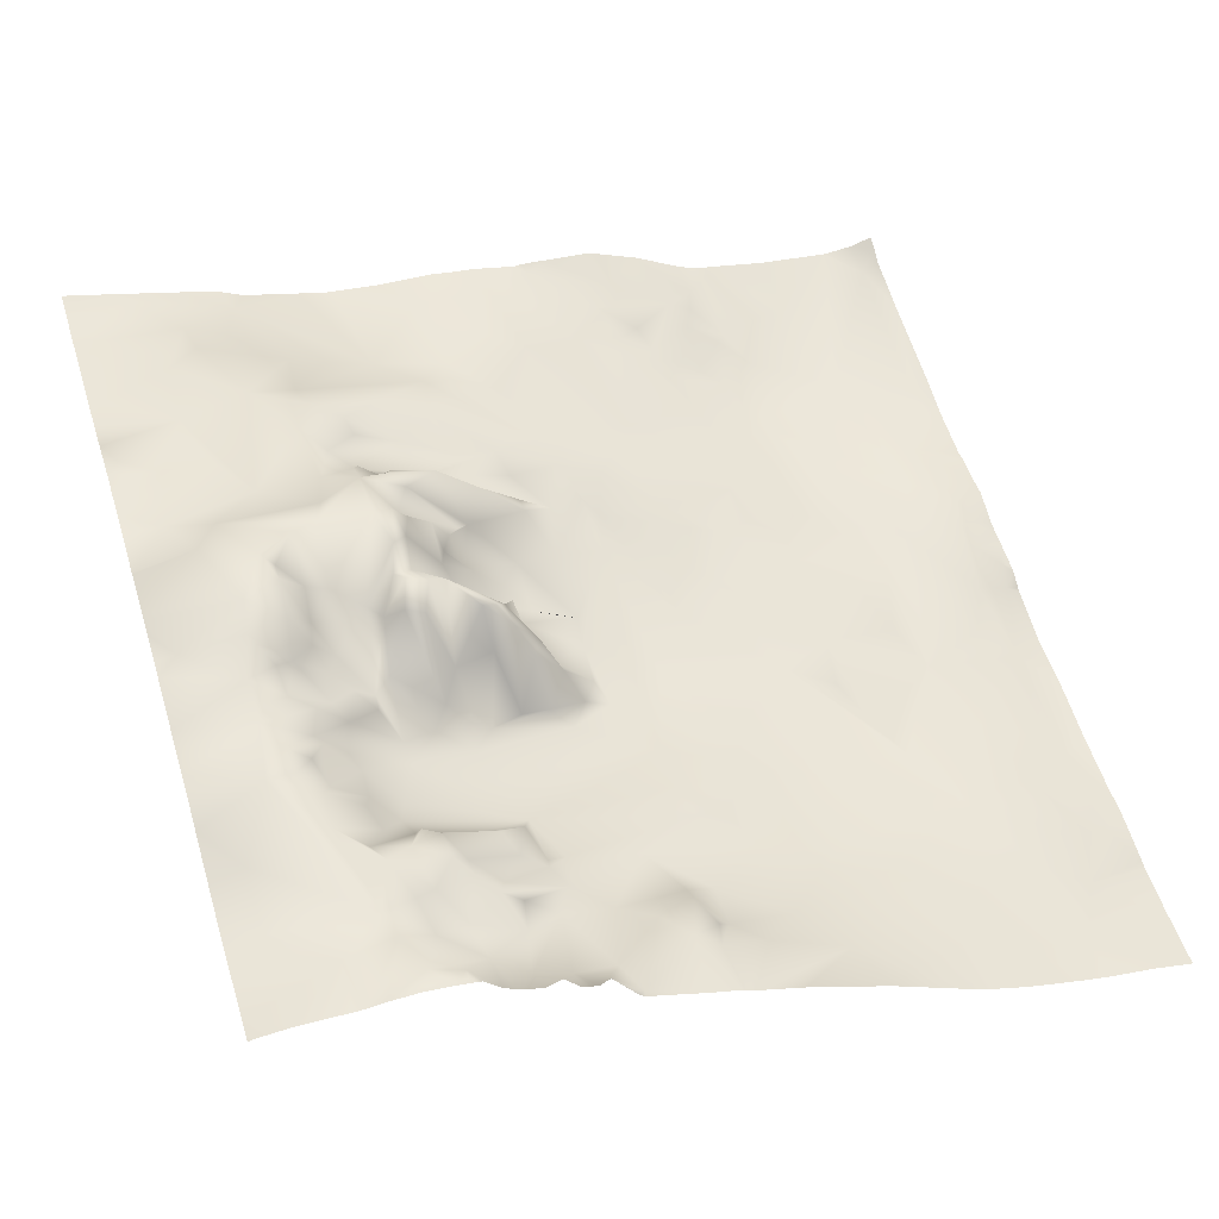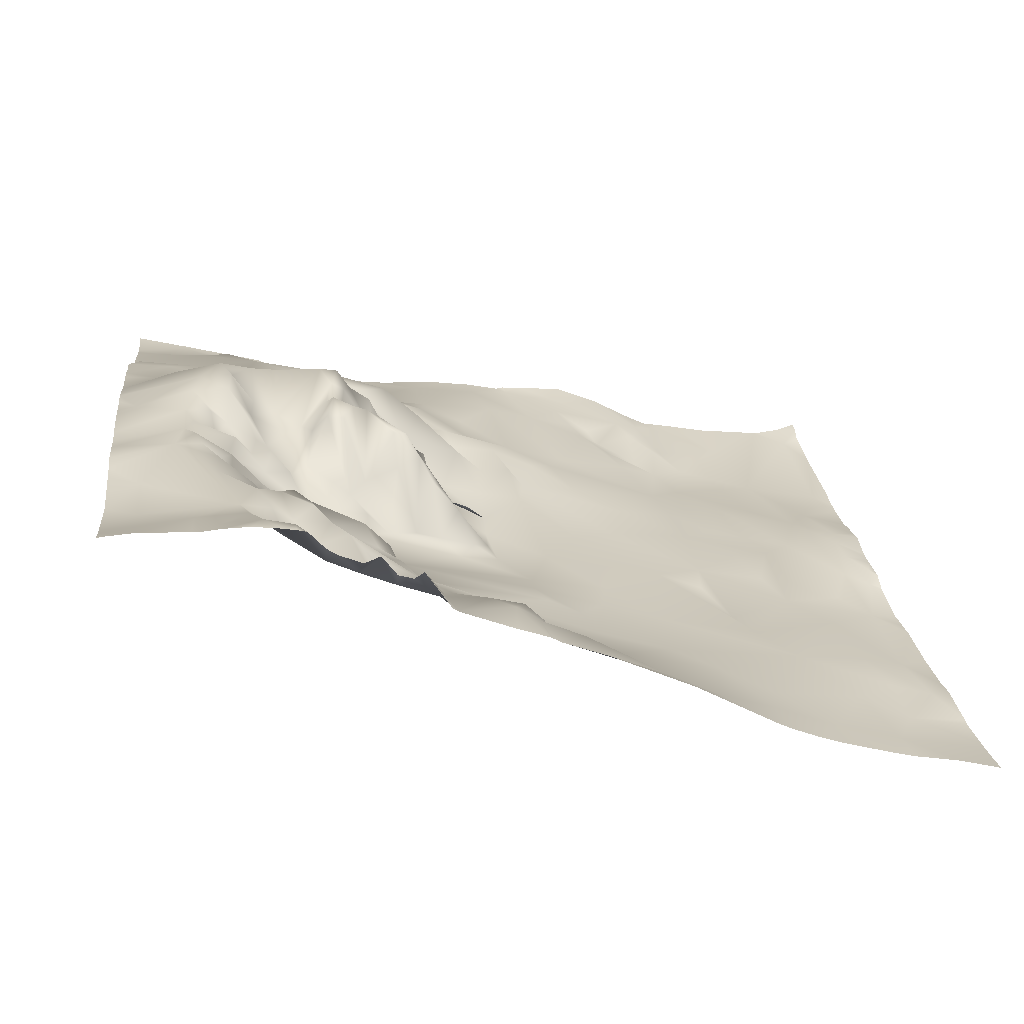
<metadata>
{"format":"obj","ext":"obj","renderer":"f3d","projection":"perspective","resolution":1024,"background":"white","views":[{"elev":46.7,"azim":162.8,"up":"+Y"},{"elev":12.0,"azim":173.3,"up":"+Y"}]}
</metadata>
<code>
o lod_0_834_Cube
v -1324 9.35 957.1
v -1317 10.85 957.6
v -1327 9.393 963.9
v -1322 11.3 966.6
v -1327 11.67 969.1
v -1332 10.47 969.3
v -1325 13.02 975.9
v -1331 11.1 979.4
v -1317 13.78 975.2
v -1331 13.83 992
v -1333 15.73 1000
v -1333 17.16 1003
v -1331 18.49 1005
v -1329 17.34 999.9
v -1330 19.7 1008
v -1331 20.15 1011
v -1324 19.43 1008
v -1326 20.77 1015
v -1327 15.39 995.3
v -1320 16.12 991.7
v -1324 15.14 984.4
v -1314 15.05 981.6
v -1312 15.91 985.3
v -1302 17.4 980.6
v -1304 19.71 992.8
v -1309 18.52 990.2
v -1310 19.38 995.7
v -1296 19.6 986.8
v -1318 17.94 996.3
v -1320 19.13 1005
v -1315 19.78 1002
v -1310 21.33 1006
v -1315 20.42 1013
v -1319 21.43 1017
v -1312 22.48 1017
v -1313 22.91 1027
v -1309 22.79 1012
v -1308 23.74 1021
v -1302 23.87 1011
v -1300 22.16 1005
v -1290 26.97 1014
v -1295 22.68 1001
v -1290 21.92 994.4
v -1289 26.24 1009
v -1297 26 1015
v -1291 28.87 1018
v -1294 28.17 1021
v -1286 30.88 1019
v -1288 28.9 1015
v -1284 27.04 1009
v -1284 28.87 1015
v -1289 30.26 1024
v -1281 31.54 1018
v -1296 28.07 1025
v -1280 33.35 1020
v -1272 35.04 1017
v -1281 32.13 1012
v -1281 31.03 1015
v -1279 28.3 1008
v -1276 36.79 1012
v -1283 25.41 1001
v -1274 34.52 1015
v -1274 34.08 1010
v -1272 40.41 1012
v -1267 40.22 1014
v -1267 42.02 1012
v -1266 38.47 1015
v -1268 40.59 1010
v -1263 43.27 1010
v -1273 34.94 1009
v -1264 41.88 1014
v -1266 40.16 1008
v -1264 38.64 1017
v -1271 35.8 1007
v -1272 32.93 1005
v -1267 41.7 1005
v -1276 29.98 1004
v -1269 40.14 1005
v -1270 36.92 1004
v -1273 33.79 1003
v -1270 36.22 1003
v -1279 27.84 1002
v -1275 29.65 1002
v -1271 33.71 1001
v -1281 27.05 1001
v -1277 28.37 999.7
v -1274 30.47 999.3
v -1266 40.45 999
v -1270 34.52 999.4
v -1266 41.95 1002
v -1265 43.98 1004
v -1264 42.94 1001
v -1263 44.23 1004
v -1264 41.03 998.4
v -1261 38.23 997.4
v -1258 44.12 1005
v -1265 41.84 996.9
v -1257 39.63 999.7
v -1262 37.95 995.9
v -1267 40.75 996.9
v -1264 40.07 994.3
v -1269 40.18 997.1
v -1266 39.83 993.5
v -1268 32.33 992.3
v -1270 39.28 996.3
v -1272 37.8 994.7
v -1266 31.63 988.4
v -1273 37.61 994.5
v -1261 34.65 991.1
v -1274 35.31 996.5
v -1275 34.87 993.7
v -1275 34.49 997.5
v -1272 34 991.8
v -1278 30.72 994.8
v -1269 28.59 989.4
v -1274 26.47 989.3
v -1268 29.3 987.6
v -1271 26.75 988.2
v -1264 29.83 987
v -1268 27.38 985.2
v -1276 32.04 991.9
v -1277 25.64 989.8
v -1279 28.51 992.1
v -1280 25.3 996.1
v -1281 24.58 990.6
v -1283 24.06 998.7
v -1283 23.69 993.8
v -1284 22.52 991.2
v -1279 23.68 988.4
v -1287 21.53 984.3
v -1271 25.91 976.5
v -1295 18.88 981.9
v -1287 21.78 979.4
v -1301 16.29 970.8
v -1292 19.38 976.6
v -1293 18.15 972.1
v -1288 21.22 975.7
v -1287 19.93 967.4
v -1281 22.42 971.8
v -1273 24.99 971.7
v -1294 18.2 963.4
v -1306 14.86 967.3
v -1312 12.96 963.8
v -1311 12.94 958.4
v -1304 15.53 955.3
v -1299 16.96 958.8
v -1290 21.49 958.9
v -1276 25.99 953.9
v -1272 30.35 953.2
v -1274 26.86 956.8
v -1282 24.85 959.2
v -1285 23.58 958.2
v -1287 20.01 962.8
v -1286 22.79 961.2
v -1284 23.85 964.3
v -1280 25.23 962.1
v -1284 21.57 966.9
v -1281 22.83 965.9
v -1276 25.35 964.1
v -1272 26.55 967
v -1271 27.05 963.8
v -1269 28.44 956
v -1267 29.47 964.6
v -1268 32.15 953.2
v -1266 29.76 956.2
v -1267 29.28 961.4
v -1265 32.14 964.1
v -1262 30.62 958.4
v -1259 35.5 954.4
v -1256 35.96 955.1
v -1261 31.4 962.1
v -1258 32.95 960.6
v -1254 35.74 959.6
v -1249 35.57 958.6
v -1291 34.16 1047
v -1300 32.56 1044
v -1310 29.11 1044
v -1313 28.47 1047
v -1298 32.21 1041
v -1307 30.13 1042
v -1309 28.32 1042
v -1313 26.09 1039
v -1308 28.84 1039
v -1321 25.8 1042
v -1315 24.09 1035
v -1311 26.69 1037
v -1324 22.46 1031
v -1310 24.36 1033
v -1329 20.76 1020
v -1305 26.43 1028
v -1308 25.32 1035
v -1304 27.93 1032
v -1306 26.84 1035
v -1301 29.62 1034
v -1303 27.91 1037
v -1302 29.61 1039
v -1299 30.93 1037
v -1294 32.06 1037
v -1288 33.68 1035
v -1286 34.67 1045
v -1282 35.32 1039
v -1277 35.52 1044
v -1278 34.74 1034
v -1270 35.38 1036
v -1283 32.95 1030
v -1283 31.71 1025
v -1278 35.03 1028
v -1275 35.57 1031
v -1274 36.54 1024
v -1276 34.24 1020
v -1269 36.27 1022
v -1268 38.73 1026
v -1261 41.39 1025
v -1265 39.31 1024
v -1265 39.17 1021
v -1260 40.65 1028
v -1262 39.53 1019
v -1259 41.75 1021
v -1260 42.4 1013
v -1255 42.03 1028
v -1259 42.71 1009
v -1253 41.44 1013
v -1248 42.52 1009
v -1255 44.57 1004
v -1243 42.6 1010
v -1255 41.09 999.2
v -1249 41.59 1019
v -1252 44.3 999.8
v -1248 41.76 1026
v -1251 45.69 1000
v -1252 44.77 997.5
v -1246 44.16 1004
v -1249 44.74 995.9
v -1255 40.08 995.3
v -1252 43.58 993.6
v -1258 38.12 996.3
v -1256 36.64 993.4
v -1254 41.02 991.5
v -1259 33.86 989.7
v -1255 38.02 990
v -1252 39.92 991
v -1261 30.6 985.8
v -1257 36.99 988.2
v -1259 34.68 987.1
v -1255 36.88 987.3
v -1256 34.83 986.2
v -1251 38.91 987.7
v -1261 29.82 983.4
v -1255 33.92 983.3
v -1253 39.27 985.1
v -1252 37.43 983.3
v -1256 34.82 979.9
v -1253 37.8 981.7
v -1259 30.07 979
v -1252 35.78 978.1
v -1256 34.15 977.2
v -1258 30.63 976.3
v -1251 37.93 980.2
v -1249 40.71 980.1
v -1249 40.01 977.3
v -1251 38.79 975.2
v -1246 40.05 977.2
v -1247 40.64 983.7
v -1255 35.71 975
v -1248 41.18 985.4
v -1251 37.91 971.5
v -1247 42.1 988
v -1250 41.68 989.3
v -1248 43.7 992.2
v -1241 41.69 993.5
v -1244 43 1017
v -1240 43.38 1020
v -1240 41.45 1031
v -1248 42.09 1034
v -1242 41.32 1041
v -1252 41.88 1036
v -1251 40.05 1042
v -1261 38.17 1036
v -1258 38.92 1040
v -1257 38.55 1046
v -1245 41.28 1048
v -1243 36.89 970.2
v -1253 36.04 962.4
v -1243 34.91 963.8
v -1257 35.32 963.5
v -1255 36.71 967.4
v -1259 33.49 965.3
v -1254 36.35 969.6
v -1263 33.11 966.1
v -1258 36.06 968.9
v -1261 34.71 967.5
v -1266 29.53 967.1
v -1263 32.03 968.9
v -1271 27.91 968.8
v -1268 29.25 970
v -1271 25.6 971.4
v -1270 28.56 973.7
v -1267 31.64 971.5
v -1265 28.46 974.5
v -1261 34.41 970.8
v -1259 31.93 973.4
v -1259 35.83 970.7
v -1256 34.04 973.1
v -1332 21.62 1027
v -1332 26.06 1045
v -1245 41.55 1048
v -1246 41.41 1048
v -1246 41.18 1048
v -1241 42.3 1048
v -1239 41.61 1044
v -1239 42.68 1048
v -1239 41.56 1042
v -1256 39.3 1048
v -1239 41.65 1038
v -1239 41.59 1032
v -1239 41.55 1028
v -1259 37.96 1048
v -1265 36.7 1048
v -1274 35.7 1048
v -1280 35.76 1048
v -1267 36.1 1048
v -1269 36.04 1048
v -1283 35.46 1048
v -1239 42.19 1024
v -1239 43.24 1018
v -1239 42.93 1016
v -1239 42.95 1013
v -1239 42.79 1010
v -1239 41.62 1026
v -1239 42.1 1005
v -1239 42.14 1005
v -1239 42.28 999.7
v -1239 42.25 998.3
v -1239 41.8 996.7
v -1239 41.35 993.4
v -1239 41.2 991.6
v -1239 40.02 985.6
v -1239 39.38 983.7
v -1239 39.17 980.7
v -1239 38.7 976.6
v -1239 37.87 975
v -1239 37.21 973.1
v -1239 36.16 970
v -1239 35.03 966.3
v -1239 34.77 957.2
v -1239 34.89 953.8
v -1239 34.83 953.1
v -1240 34.97 953.1
v -1239 34.81 955.4
v -1243 35.29 953.1
v -1249 35.22 953.1
v -1250 35.24 953.1
v -1252 35.48 953.1
v -1260 34.96 953.1
v -1262 33.13 953.1
v -1263 32.38 953.1
v -1266 31.51 953.1
v -1268 32.17 953.1
v -1255 35.62 953.1
v -1258 35.35 953.1
v -1259 35.15 953.1
v -1282 24.08 953.1
v -1285 23.09 953.1
v -1268 32.12 953.1
v -1269 30.16 953.1
v -1271 29.75 953.1
v -1272 30.39 953.1
v -1272 30.36 953.1
v -1272 30.23 953.1
v -1275 26.5 953.1
v -1276 26.1 953.1
v -1291 34.7 1048
v -1291 34.64 1048
v -1292 34.65 1048
v -1290 34.55 1048
v -1285 35.31 1048
v -1294 34.56 1048
v -1305 32.37 1048
v -1310 29.81 1048
v -1312 28.95 1048
v -1316 28.49 1048
v -1332 27.57 1048
v -1329 27.18 1048
v -1334 28.34 1048
v -1334 27.74 1047
v -1299 34.35 1048
v -1302 33.19 1048
v -1321 27.73 1048
v -1328 27.21 1048
v -1328 27.19 1048
v -1334 26.63 1046
v -1334 24.69 1039
v -1334 22.08 1029
v -1334 20.98 1025
v -1334 19.54 1019
v -1334 20.43 1023
v -1334 19.67 1017
v -1334 19.31 1014
v -1334 19.27 1012
v -1334 17.78 1009
v -1334 17.65 1008
v -1334 17.5 1007
v -1334 17.23 1006
v -1334 16.62 1003
v -1334 16.45 1002
v -1334 12.83 990.3
v -1334 12.52 987.9
v -1334 13.22 993.8
v -1334 15.14 1000
v -1334 15.35 1000
v -1334 11.08 981.2
v -1334 9.885 971.7
v -1334 10.02 974.3
v -1334 8.393 965.6
v -1334 8.112 964.9
v -1285 23.01 953.1
v -1286 22.84 953.1
v -1286 22.49 953.1
v -1292 20.81 953.1
v -1298 18.05 953.1
v -1301 17.18 953.1
v -1310 12.89 953.1
v -1334 7.346 958.6
v -1334 7.085 955.8
v -1334 7.47 959.8
v -1311 12.19 953.1
v -1314 11.14 953.1
v -1317 10.43 953.1
v -1322 9.117 953.1
v -1325 8.598 953.1
v -1330 7.903 953.1
v -1334 6.901 953.1
f 1 430 431
f 1 429 430
f 2 428 429
f 3 423 425
f 1 4 2
f 3 4 1
f 5 4 3
f 6 5 3
f 7 5 6
f 6 413 8
f 8 7 6
f 7 9 5
f 5 9 4
f 8 407 10
f 11 405 12
f 11 408 409
f 12 13 11
f 11 13 14
f 11 14 10
f 15 14 13
f 15 17 14
f 16 18 15
f 18 17 15
f 14 19 10
f 14 17 19
f 10 19 20
f 17 20 19
f 10 20 21
f 10 21 8
f 8 21 7
f 21 9 7
f 20 22 21
f 21 22 9
f 20 23 22
f 22 24 9
f 23 25 22
f 25 24 22
f 26 25 23
f 27 26 23
f 27 25 26
f 20 27 23
f 25 28 24
f 29 27 20
f 20 30 29
f 17 30 20
f 29 31 27
f 30 31 29
f 32 27 31
f 30 32 31
f 17 33 30
f 33 32 30
f 34 33 17
f 34 17 18
f 34 35 33
f 18 36 34
f 36 35 34
f 35 37 33
f 33 37 32
f 35 38 37
f 36 38 35
f 37 39 32
f 38 39 37
f 32 40 27
f 32 39 40
f 27 40 25
f 39 41 40
f 40 42 25
f 40 41 42
f 42 43 25
f 25 43 28
f 41 44 42
f 42 44 43
f 39 45 41
f 38 45 39
f 45 46 41
f 47 46 45
f 38 47 45
f 46 48 41
f 47 48 46
f 41 49 44
f 41 48 49
f 44 49 50
f 48 51 49
f 49 51 50
f 47 52 48
f 48 53 51
f 54 52 47
f 54 47 38
f 55 53 48
f 52 55 48
f 53 56 51
f 55 56 53
f 51 57 50
f 51 56 58
f 51 58 57
f 50 57 59
f 58 60 57
f 50 59 61
f 44 50 61
f 58 62 60
f 56 62 58
f 60 63 57
f 57 63 59
f 62 64 60
f 60 64 63
f 62 65 64
f 56 65 62
f 65 66 64
f 56 67 65
f 65 67 66
f 64 66 68
f 64 68 63
f 66 67 69
f 66 69 68
f 63 68 70
f 67 71 69
f 68 72 70
f 68 69 72
f 67 73 71
f 71 73 69
f 56 73 67
f 63 70 74
f 70 72 74
f 63 74 75
f 59 63 75
f 74 72 76
f 59 75 77
f 74 76 78
f 74 79 75
f 74 78 79
f 75 79 80
f 77 75 80
f 78 81 79
f 80 79 81
f 78 76 81
f 59 77 82
f 61 59 82
f 80 83 77
f 77 83 82
f 80 81 84
f 80 84 83
f 61 82 85
f 82 83 86
f 61 82 86
f 83 84 87
f 83 87 86
f 81 88 84
f 84 89 87
f 89 84 88
f 81 76 90
f 81 90 88
f 76 91 90
f 76 72 91
f 91 92 90
f 90 92 88
f 72 93 91
f 91 93 92
f 69 93 72
f 88 92 94
f 93 95 92
f 92 95 94
f 69 96 93
f 88 94 97
f 93 96 98
f 93 98 95
f 94 99 97
f 94 95 99
f 88 97 100
f 97 99 101
f 102 88 100
f 89 88 102
f 100 97 103
f 97 101 103
f 102 100 104
f 100 103 104
f 89 102 105
f 89 105 87
f 106 102 104
f 105 102 106
f 104 103 107
f 103 101 107
f 108 105 106
f 101 109 107
f 101 99 109
f 110 105 108
f 87 105 110
f 108 106 111
f 110 108 111
f 112 87 110
f 86 87 112
f 86 112 110
f 111 106 113
f 106 104 113
f 114 110 111
f 86 110 114
f 113 104 115
f 104 107 115
f 111 113 116
f 115 107 117
f 113 115 118
f 115 117 118
f 116 113 118
f 107 119 117
f 107 109 119
f 118 117 120
f 117 119 120
f 111 116 121
f 114 111 121
f 116 118 122
f 122 121 116
f 123 114 121
f 123 121 122
f 124 114 123
f 86 114 124
f 123 122 125
f 126 86 124
f 61 86 126
f 44 61 126
f 44 126 43
f 124 123 127
f 127 126 124
f 127 123 125
f 126 127 128
f 127 125 128
f 126 128 43
f 125 122 129
f 125 129 128
f 122 118 129
f 118 120 129
f 43 128 130
f 128 129 130
f 28 43 130
f 129 120 131
f 130 129 131
f 28 130 132
f 24 28 132
f 132 130 133
f 130 131 133
f 24 132 134
f 9 24 134
f 132 133 135
f 132 135 136
f 132 136 134
f 135 133 137
f 135 137 136
f 133 131 137
f 134 136 138
f 136 137 139
f 136 139 138
f 137 131 140
f 137 140 139
f 134 138 141
f 9 134 142
f 134 141 142
f 9 142 143
f 9 143 4
f 4 143 2
f 143 144 2
f 143 142 144
f 2 427 428
f 144 142 145
f 144 426 427
f 144 422 426
f 145 421 422
f 142 146 145
f 146 421 145
f 142 141 146
f 141 147 146
f 146 418 419
f 147 418 146
f 148 370 371
f 148 371 362
f 149 368 369
f 149 370 148
f 149 367 368
f 148 150 149
f 366 149 150
f 151 362 363
f 152 417 147
f 152 363 416
f 153 152 147
f 141 153 147
f 138 153 141
f 153 154 152
f 154 151 152
f 153 155 154
f 155 151 154
f 138 155 153
f 156 148 151
f 155 156 151
f 156 150 148
f 138 157 155
f 138 139 157
f 157 158 155
f 139 158 157
f 155 158 156
f 158 159 156
f 139 159 158
f 159 150 156
f 139 160 159
f 139 140 160
f 159 161 150
f 160 161 159
f 150 161 162
f 162 366 150
f 160 163 161
f 164 365 162
f 161 165 162
f 162 165 164
f 161 163 166
f 161 166 165
f 164 357 358
f 163 167 166
f 160 167 163
f 165 356 357
f 168 356 165
f 166 168 165
f 169 355 168
f 169 360 361
f 168 170 169
f 170 360 169
f 166 171 168
f 167 171 166
f 168 172 170
f 171 172 168
f 170 353 359
f 173 170 172
f 173 353 170
f 174 352 173
f 174 350 351
f 349 348 350
f 378 176 177
f 176 175 179
f 176 179 180
f 177 176 180
f 177 180 181
f 177 181 182
f 178 177 182
f 181 180 183
f 181 183 182
f 184 178 182
f 184 182 185
f 182 183 186
f 182 186 185
f 184 185 187
f 185 186 188
f 187 185 36
f 185 188 36
f 187 36 18
f 188 38 36
f 189 187 18
f 189 18 16
f 16 398 189
f 188 190 38
f 38 190 54
f 186 191 188
f 186 183 191
f 188 192 190
f 191 192 188
f 191 183 193
f 193 192 191
f 192 194 190
f 193 194 192
f 194 54 190
f 183 195 193
f 193 195 194
f 180 195 183
f 180 196 195
f 180 179 196
f 196 197 195
f 196 179 197
f 195 197 194
f 179 198 197
f 197 198 194
f 194 198 54
f 179 175 198
f 198 199 54
f 54 199 52
f 175 200 198
f 198 200 199
f 375 200 175
f 200 201 199
f 200 202 201
f 201 202 203
f 201 203 199
f 322 204 202
f 202 204 203
f 199 203 205
f 199 205 52
f 205 206 52
f 206 55 52
f 203 207 205
f 205 207 206
f 203 208 207
f 203 204 208
f 207 209 206
f 206 209 55
f 207 208 209
f 209 210 55
f 55 210 56
f 210 211 56
f 209 211 210
f 211 73 56
f 208 212 209
f 209 212 211
f 208 213 212
f 212 214 211
f 212 213 214
f 211 214 215
f 208 216 213
f 204 216 208
f 215 217 211
f 211 217 73
f 214 218 215
f 218 217 215
f 214 213 218
f 73 217 219
f 217 218 219
f 73 219 69
f 213 220 218
f 216 220 213
f 219 221 69
f 69 221 96
f 218 222 219
f 219 222 221
f 218 220 222
f 221 223 96
f 221 222 223
f 96 223 224
f 96 224 98
f 225 223 222
f 224 226 98
f 222 227 225
f 224 228 226
f 229 227 222
f 220 229 222
f 224 230 228
f 224 223 230
f 226 228 231
f 228 230 231
f 223 232 230
f 223 225 232
f 231 230 233
f 230 232 233
f 226 231 234
f 98 226 234
f 231 233 235
f 234 231 235
f 98 234 236
f 95 98 236
f 236 234 237
f 95 236 237
f 234 235 238
f 234 238 237
f 95 237 239
f 99 95 239
f 99 239 109
f 237 238 240
f 239 237 240
f 238 235 241
f 238 241 240
f 109 239 242
f 119 109 242
f 240 243 239
f 239 244 242
f 239 243 244
f 243 240 245
f 240 241 245
f 243 246 244
f 243 245 246
f 244 246 242
f 245 241 247
f 119 242 248
f 119 248 120
f 120 248 131
f 242 246 249
f 242 249 248
f 245 250 246
f 245 247 250
f 246 251 249
f 246 250 251
f 248 249 252
f 249 251 253
f 249 253 252
f 248 252 254
f 131 248 254
f 253 255 252
f 252 256 254
f 252 255 256
f 254 256 257
f 131 254 257
f 253 258 255
f 253 259 258
f 253 251 259
f 258 260 255
f 258 259 260
f 255 260 261
f 256 255 261
f 259 262 260
f 261 260 262
f 251 263 259
f 259 263 262
f 250 263 251
f 256 261 264
f 257 256 264
f 250 265 263
f 247 265 250
f 264 261 266
f 261 262 266
f 247 267 265
f 265 267 263
f 268 267 247
f 241 268 247
f 241 269 268
f 268 269 267
f 235 269 241
f 235 233 269
f 269 270 267
f 233 270 269
f 337 263 267
f 263 339 262
f 270 336 267
f 267 336 337
f 333 270 233
f 270 334 335
f 332 233 232
f 232 331 332
f 330 232 225
f 225 328 330
f 327 225 271
f 227 271 225
f 229 271 227
f 271 326 327
f 229 272 271
f 325 271 272
f 272 324 325
f 229 324 272
f 273 315 316
f 316 229 273
f 274 273 229
f 220 274 229
f 273 314 315
f 274 275 273
f 276 274 220
f 277 275 274
f 277 274 276
f 278 276 220
f 278 220 216
f 204 278 216
f 279 276 278
f 279 277 276
f 280 278 204
f 280 279 278
f 280 277 279
f 281 275 277
f 281 277 280
f 310 275 281
f 309 310 281
f 262 339 340
f 262 340 341
f 341 282 262
f 283 262 282
f 266 262 283
f 282 344 284
f 283 282 284
f 284 344 345
f 283 284 174
f 345 174 284
f 283 174 173
f 283 173 172
f 285 283 172
f 286 283 285
f 286 266 283
f 287 285 172
f 287 286 285
f 287 172 171
f 288 266 286
f 289 287 171
f 289 171 167
f 290 286 287
f 290 288 286
f 291 287 289
f 291 290 287
f 292 289 167
f 160 292 167
f 293 291 289
f 292 293 289
f 294 292 160
f 140 294 160
f 295 292 294
f 295 293 292
f 140 296 294
f 296 295 294
f 140 131 296
f 296 297 295
f 131 297 296
f 298 293 295
f 297 298 295
f 131 299 297
f 297 299 298
f 257 299 131
f 298 300 293
f 293 300 291
f 300 290 291
f 299 301 298
f 298 301 300
f 299 257 301
f 300 302 290
f 301 302 300
f 301 290 302
f 301 288 290
f 257 303 301
f 301 303 288
f 257 264 303
f 303 266 288
f 264 266 303
f 189 396 304
f 187 189 304
f 305 187 304
f 304 392 305
f 305 390 187
f 305 382 383
f 306 309 281
f 373 372 175
f 392 391 305
f 372 375 175
f 400 399 16
f 419 420 146
f 385 382 305
f 377 374 175
f 320 319 202
f 323 202 200
f 414 3 415
f 387 386 176
f 389 388 184
f 398 397 189
f 403 13 12
f 376 323 200
f 402 15 13
f 317 313 280
f 400 15 401
f 361 354 169
f 308 307 281
f 312 314 275
f 406 408 10
f 396 394 304
f 381 380 178
f 414 412 6
f 358 364 164
f 379 378 177
f 308 280 313
f 404 403 12
f 379 178 380
f 381 184 388
f 319 322 202
f 424 423 1
f 390 184 187
f 409 410 11
f 342 343 282
f 318 204 321
f 391 385 305
f 431 424 1
f 346 347 348
f 397 395 189
f 307 306 281
f 407 406 10
f 377 176 386
f 425 415 3
f 374 373 175
f 405 404 12
f 318 317 280
f 413 411 8
f 394 393 304
f 1 2 429
f 3 1 423
f 6 412 413
f 8 411 407
f 11 410 405
f 11 10 408
f 2 144 427
f 144 145 422
f 146 420 421
f 147 417 418
f 149 369 370
f 366 367 149
f 151 148 362
f 152 416 417
f 152 151 363
f 162 365 366
f 164 364 365
f 164 165 357
f 168 355 356
f 169 354 355
f 170 359 360
f 173 352 353
f 174 351 352
f 350 174 349
f 349 346 348
f 378 387 176
f 16 399 398
f 375 376 200
f 322 321 204
f 337 338 263
f 263 338 339
f 270 335 336
f 333 334 270
f 332 333 233
f 330 331 232
f 327 328 225
f 325 326 271
f 229 329 324
f 316 329 229
f 273 275 314
f 310 312 275
f 309 311 310
f 341 342 282
f 282 343 344
f 345 349 174
f 189 395 396
f 304 393 392
f 305 383 390
f 385 384 382
f 323 320 202
f 414 6 3
f 403 402 13
f 402 401 15
f 400 16 15
f 308 281 280
f 379 177 178
f 381 178 184
f 390 389 184
f 318 280 204
f 431 432 424
f 377 175 176

</code>
